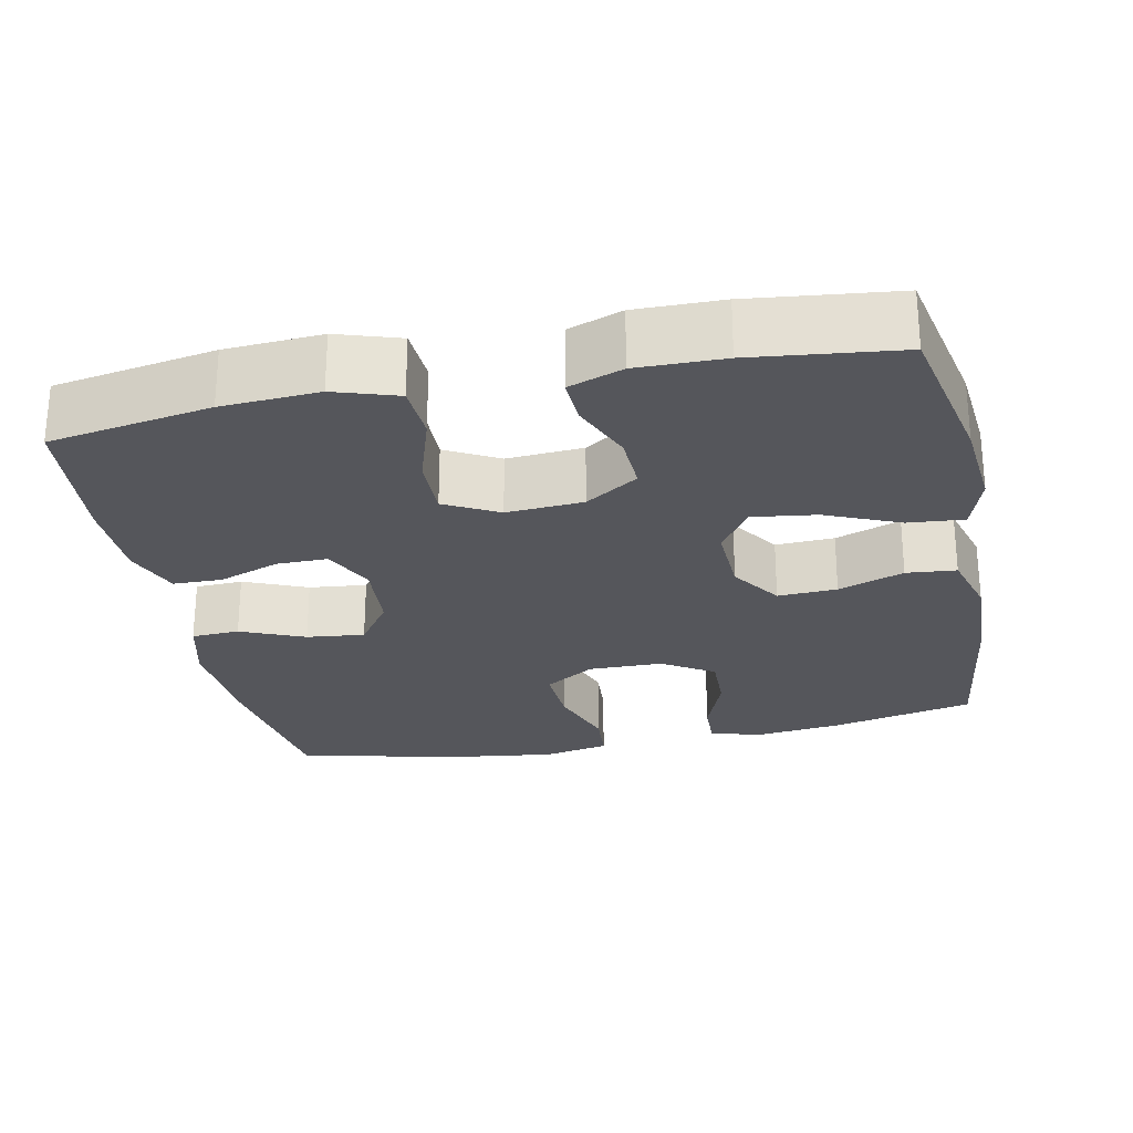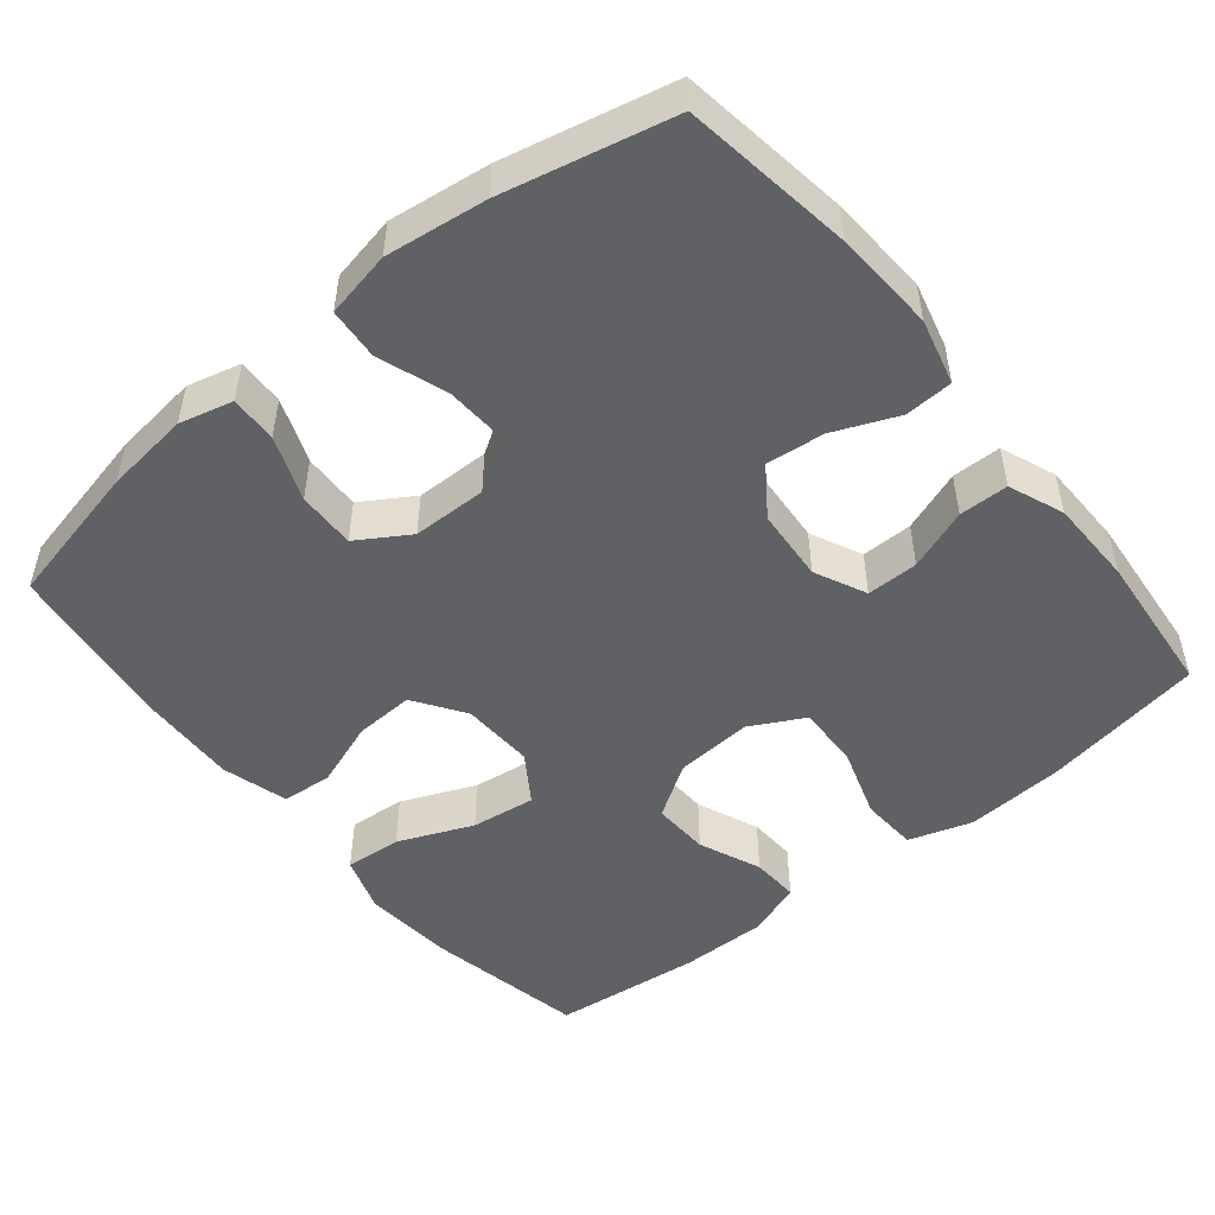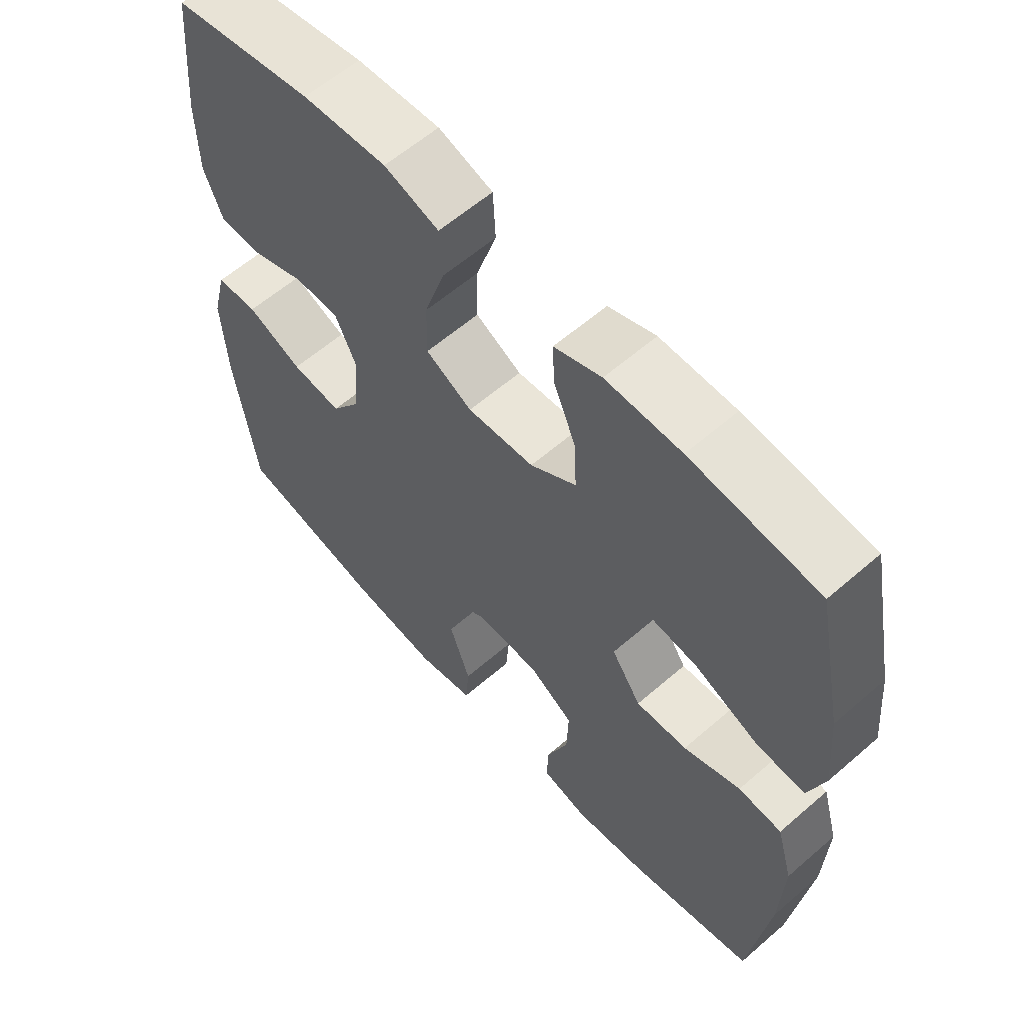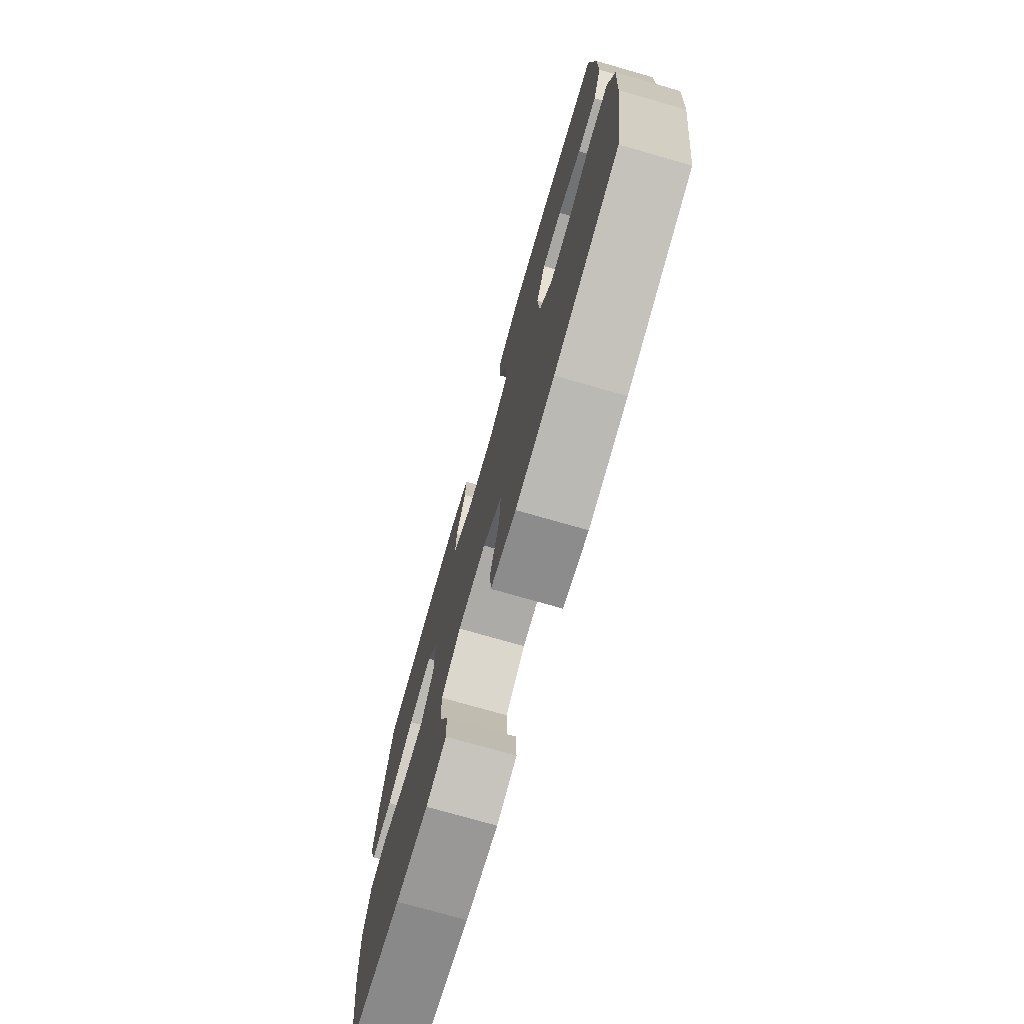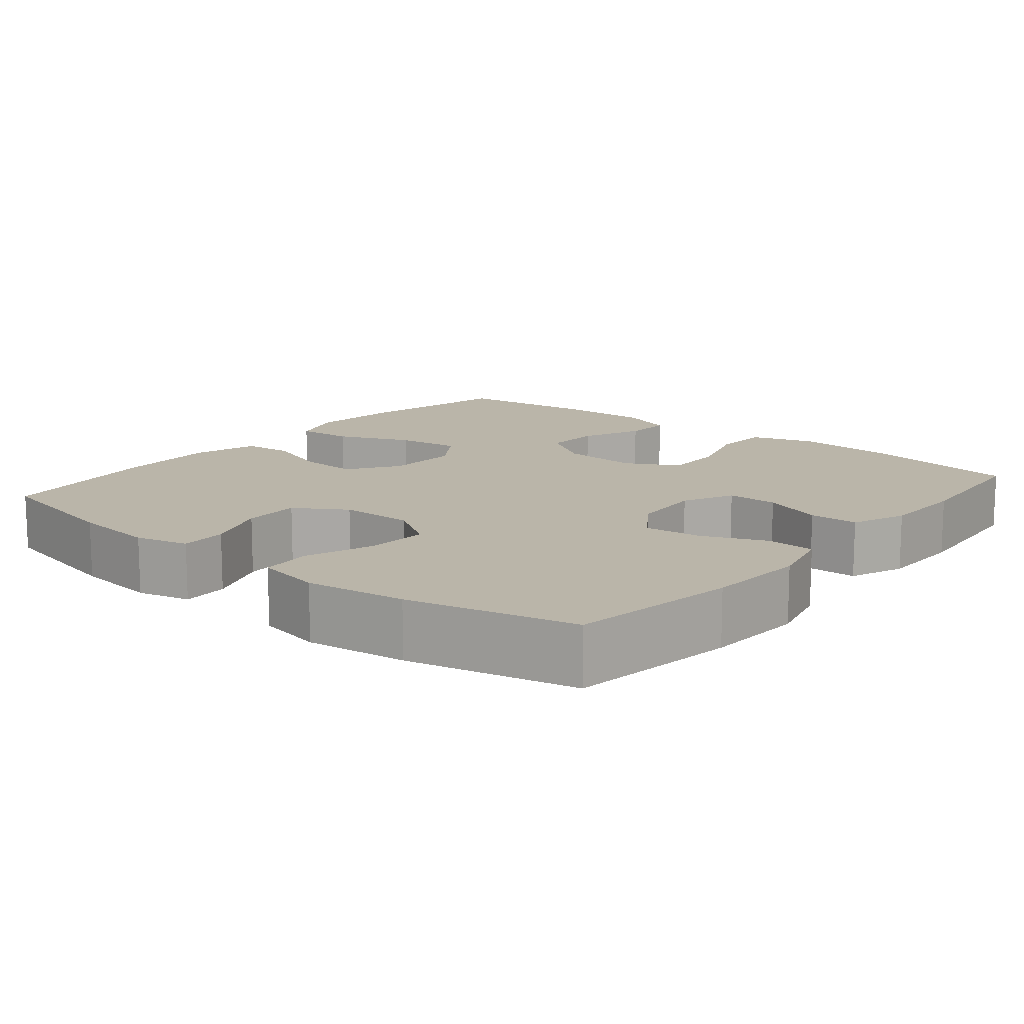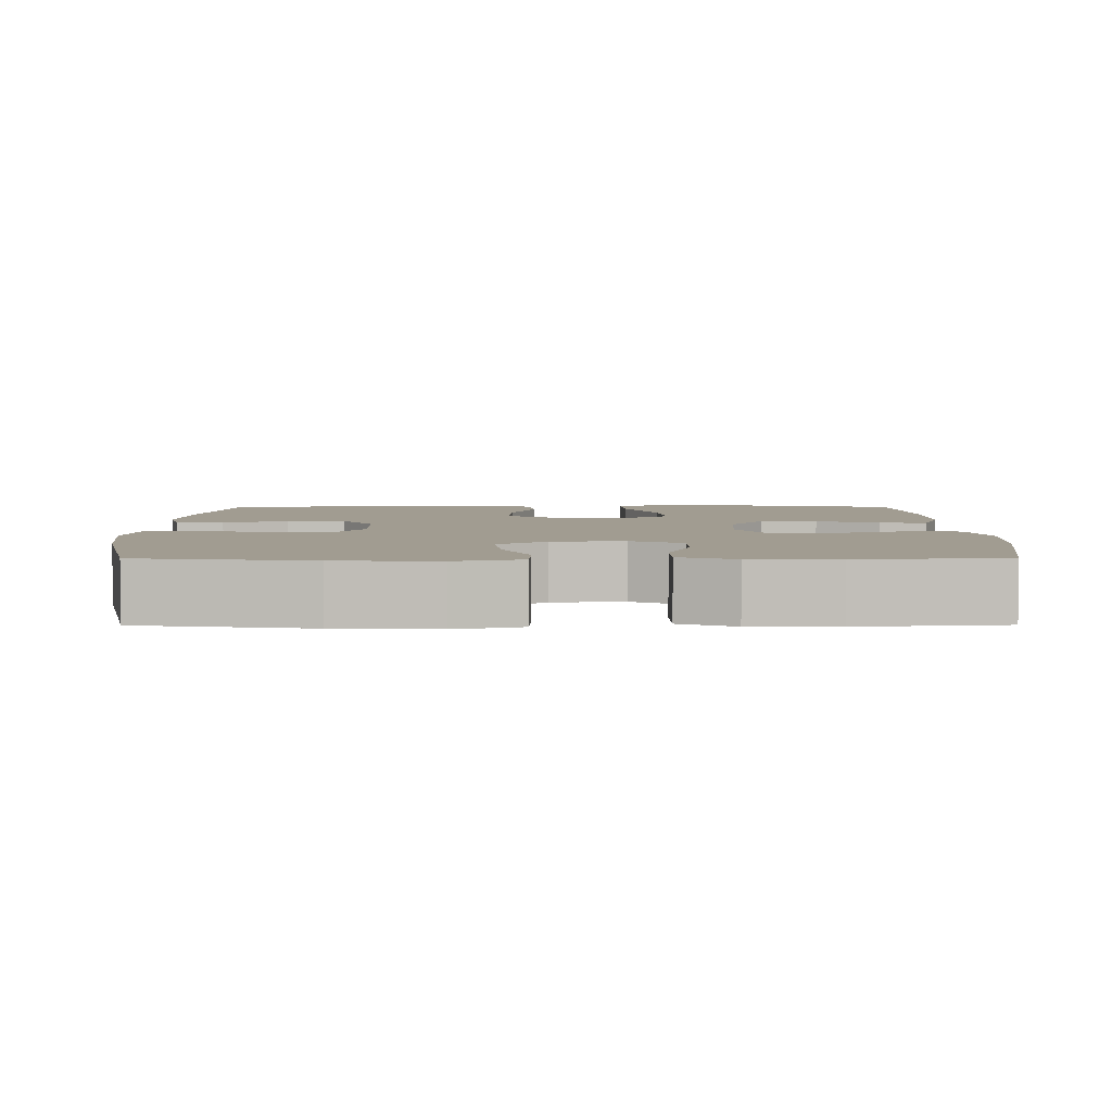
<metadata>
{"format":"obj","ext":"obj","renderer":"f3d","projection":"perspective","resolution":1024,"background":"white","views":[{"elev":-26.2,"azim":11.7,"up":"+Y"},{"elev":-50.2,"azim":-140.7,"up":"+Y"},{"elev":59.9,"azim":48.3,"up":"+Z"},{"elev":-75.3,"azim":-106.0,"up":"+Z"},{"elev":13.5,"azim":-140.4,"up":"+Y"},{"elev":4.5,"azim":-90.3,"up":"+Y"}]}
</metadata>
<code>
o path6172
v 0.5293 0.0375 -0.2627
v 0.5346 0.0375 -0.1273
v 0.5093 0.0375 -0.03837
v 0.4417 0.0375 -0.03225
v 0.353 0.0375 -0.06377
v 0.2729 0.0375 -0.06735
v 0.2268 0.0375 0.001041
v 0.223 0.0375 0.09919
v 0.2658 0.0375 0.1633
v 0.3523 0.0375 0.1515
v 0.4522 0.0375 0.1088
v 0.5282 0.0375 0.1023
v 0.5533 0.0375 0.1785
v 0.5421 0.0375 0.3025
v 0.4992 0.0375 0.5132
v 0.3002 0.0375 0.5364
v 0.1827 0.0375 0.5383
v 0.1092 0.0375 0.5123
v 0.1124 0.0375 0.4482
v 0.1476 0.0375 0.3648
v 0.1507 0.0375 0.2886
v 0.07917 0.0375 0.2423
v -0.02458 0.0375 0.2353
v -0.09673 0.0375 0.2738
v -0.09505 0.0375 0.3567
v -0.06352 0.0375 0.4543
v -0.06766 0.0375 0.5302
v -0.1528 0.0375 0.5576
v -0.2837 0.0375 0.55
v -0.5027 0.0375 0.5132
v -0.5209 0.0375 0.3182
v -0.5193 0.0375 0.2021
v -0.4898 0.0375 0.1278
v -0.4232 0.0375 0.1266
v -0.3408 0.0375 0.1564
v -0.2713 0.0375 0.1566
v -0.2385 0.0375 0.08699
v -0.2459 0.0375 -0.01111
v -0.2918 0.0375 -0.07594
v -0.3702 0.0375 -0.06725
v -0.4564 0.0375 -0.03076
v -0.5212 0.0375 -0.03367
v -0.5437 0.0375 -0.1223
v -0.536 0.0375 -0.2591
v -0.5027 0.0375 -0.4885
v -0.2752 0.0375 -0.5406
v -0.1389 0.0375 -0.5587
v -0.04956 0.0375 -0.5412
v -0.04405 0.0375 -0.4724
v -0.0767 0.0375 -0.3783
v -0.08127 0.0375 -0.2949
v -0.013 0.0375 -0.2521
v 0.08718 0.0375 -0.2537
v 0.1569 0.0375 -0.2973
v 0.1544 0.0375 -0.3756
v 0.1211 0.0375 -0.4621
v 0.1187 0.0375 -0.5256
v 0.1907 0.0375 -0.5441
v 0.3054 0.0375 -0.5308
v 0.4992 0.0375 -0.4885
v 0.5293 -0.0375 -0.2627
v 0.5346 -0.0375 -0.1273
v 0.5093 -0.0375 -0.03837
v 0.4417 -0.0375 -0.03225
v 0.353 -0.0375 -0.06377
v 0.2729 -0.0375 -0.06735
v 0.2268 -0.0375 0.001041
v 0.223 -0.0375 0.09919
v 0.2658 -0.0375 0.1633
v 0.3523 -0.0375 0.1515
v 0.4522 -0.0375 0.1088
v 0.5282 -0.0375 0.1023
v 0.5533 -0.0375 0.1785
v 0.5421 -0.0375 0.3025
v 0.4992 -0.0375 0.5132
v 0.3002 -0.0375 0.5364
v 0.1827 -0.0375 0.5383
v 0.1092 -0.0375 0.5123
v 0.1124 -0.0375 0.4482
v 0.1476 -0.0375 0.3648
v 0.1507 -0.0375 0.2886
v 0.07917 -0.0375 0.2423
v -0.02458 -0.0375 0.2353
v -0.09673 -0.0375 0.2738
v -0.09505 -0.0375 0.3567
v -0.06352 -0.0375 0.4543
v -0.06766 -0.0375 0.5302
v -0.1528 -0.0375 0.5576
v -0.2837 -0.0375 0.55
v -0.5027 -0.0375 0.5132
v -0.5209 -0.0375 0.3182
v -0.5193 -0.0375 0.2021
v -0.4898 -0.0375 0.1278
v -0.4232 -0.0375 0.1266
v -0.3408 -0.0375 0.1564
v -0.2713 -0.0375 0.1566
v -0.2385 -0.0375 0.08699
v -0.2459 -0.0375 -0.01111
v -0.2918 -0.0375 -0.07594
v -0.3702 -0.0375 -0.06725
v -0.4564 -0.0375 -0.03076
v -0.5212 -0.0375 -0.03367
v -0.5437 -0.0375 -0.1223
v -0.536 -0.0375 -0.2591
v -0.5027 -0.0375 -0.4885
v -0.2752 -0.0375 -0.5406
v -0.1389 -0.0375 -0.5587
v -0.04956 -0.0375 -0.5412
v -0.04405 -0.0375 -0.4724
v -0.0767 -0.0375 -0.3783
v -0.08127 -0.0375 -0.2949
v -0.013 -0.0375 -0.2521
v 0.08718 -0.0375 -0.2537
v 0.1569 -0.0375 -0.2973
v 0.1544 -0.0375 -0.3756
v 0.1211 -0.0375 -0.4621
v 0.1187 -0.0375 -0.5256
v 0.1907 -0.0375 -0.5441
v 0.3054 -0.0375 -0.5308
v 0.4992 -0.0375 -0.4885
v -0.06766 0.0375 0.5302
v -0.06766 0.0375 0.5302
v -0.1528 0.0375 0.5576
v -0.2837 0.0375 0.55
v 0.3002 0.0375 0.5364
v 0.1827 0.0375 0.5383
v 0.1092 0.0375 0.5123
v 0.1092 0.0375 0.5123
v -0.06352 0.0375 0.4543
v 0.4992 0.0375 0.5132
v 0.4992 0.0375 0.5132
v -0.5027 0.0375 0.5132
v -0.5027 0.0375 0.5132
v 0.1124 0.0375 0.4482
v -0.09505 0.0375 0.3567
v 0.1476 0.0375 0.3648
v -0.5209 0.0375 0.3182
v 0.5421 0.0375 0.3025
v 0.1507 0.0375 0.2886
v -0.09673 0.0375 0.2738
v -0.09673 0.0375 0.2738
v -0.5193 0.0375 0.2021
v 0.5533 0.0375 0.1785
v 0.07917 0.0375 0.2423
v -0.02458 0.0375 0.2353
v -0.4898 0.0375 0.1278
v -0.4898 0.0375 0.1278
v 0.5282 0.0375 0.1023
v 0.5282 0.0375 0.1023
v 0.2658 0.0375 0.1633
v 0.2658 0.0375 0.1633
v 0.3523 0.0375 0.1515
v 0.223 0.0375 0.09919
v -0.3408 0.0375 0.1564
v -0.2713 0.0375 0.1566
v -0.2713 0.0375 0.1566
v -0.2385 0.0375 0.08699
v -0.4232 0.0375 0.1266
v 0.4522 0.0375 0.1088
v 0.2268 0.0375 0.001041
v -0.2459 0.0375 -0.01111
v 0.2729 0.0375 -0.06735
v -0.2918 0.0375 -0.07594
v -0.2918 0.0375 -0.07594
v -0.3702 0.0375 -0.06725
v -0.4564 0.0375 -0.03076
v -0.5212 0.0375 -0.03367
v -0.5212 0.0375 -0.03367
v 0.5093 0.0375 -0.03837
v 0.5093 0.0375 -0.03837
v 0.4417 0.0375 -0.03225
v 0.353 0.0375 -0.06377
v -0.5437 0.0375 -0.1223
v 0.5346 0.0375 -0.1273
v -0.536 0.0375 -0.2591
v 0.5293 0.0375 -0.2627
v -0.013 0.0375 -0.2521
v 0.08718 0.0375 -0.2537
v -0.08127 0.0375 -0.2949
v -0.08127 0.0375 -0.2949
v 0.1569 0.0375 -0.2973
v -0.0767 0.0375 -0.3783
v 0.1544 0.0375 -0.3756
v 0.1211 0.0375 -0.4621
v -0.04405 0.0375 -0.4724
v -0.5027 0.0375 -0.4885
v -0.5027 0.0375 -0.4885
v 0.1187 0.0375 -0.5256
v 0.1187 0.0375 -0.5256
v 0.4992 0.0375 -0.4885
v 0.4992 0.0375 -0.4885
v -0.04956 0.0375 -0.5412
v -0.04956 0.0375 -0.5412
v 0.3054 0.0375 -0.5308
v -0.2752 0.0375 -0.5406
v 0.1907 0.0375 -0.5441
v -0.1389 0.0375 -0.5587
v -0.06766 -0.0375 0.5302
v -0.06766 -0.0375 0.5302
v -0.1528 -0.0375 0.5576
v -0.2837 -0.0375 0.55
v 0.3002 -0.0375 0.5364
v 0.1827 -0.0375 0.5383
v 0.1092 -0.0375 0.5123
v 0.1092 -0.0375 0.5123
v -0.06352 -0.0375 0.4543
v 0.4992 -0.0375 0.5132
v 0.4992 -0.0375 0.5132
v -0.5027 -0.0375 0.5132
v -0.5027 -0.0375 0.5132
v 0.1124 -0.0375 0.4482
v -0.09505 -0.0375 0.3567
v 0.1476 -0.0375 0.3648
v -0.5209 -0.0375 0.3182
v 0.5421 -0.0375 0.3025
v 0.1507 -0.0375 0.2886
v -0.09673 -0.0375 0.2738
v -0.09673 -0.0375 0.2738
v -0.5193 -0.0375 0.2021
v 0.5533 -0.0375 0.1785
v 0.07917 -0.0375 0.2423
v -0.02458 -0.0375 0.2353
v -0.4898 -0.0375 0.1278
v -0.4898 -0.0375 0.1278
v 0.5282 -0.0375 0.1023
v 0.5282 -0.0375 0.1023
v 0.2658 -0.0375 0.1633
v 0.2658 -0.0375 0.1633
v 0.3523 -0.0375 0.1515
v 0.223 -0.0375 0.09919
v -0.3408 -0.0375 0.1564
v -0.2713 -0.0375 0.1566
v -0.2713 -0.0375 0.1566
v -0.2385 -0.0375 0.08699
v -0.4232 -0.0375 0.1266
v 0.4522 -0.0375 0.1088
v 0.2268 -0.0375 0.001041
v -0.2459 -0.0375 -0.01111
v 0.2729 -0.0375 -0.06735
v -0.2918 -0.0375 -0.07594
v -0.2918 -0.0375 -0.07594
v -0.3702 -0.0375 -0.06725
v -0.4564 -0.0375 -0.03076
v -0.5212 -0.0375 -0.03367
v -0.5212 -0.0375 -0.03367
v 0.5093 -0.0375 -0.03837
v 0.5093 -0.0375 -0.03837
v 0.4417 -0.0375 -0.03225
v 0.353 -0.0375 -0.06377
v -0.5437 -0.0375 -0.1223
v 0.5346 -0.0375 -0.1273
v -0.536 -0.0375 -0.2591
v 0.5293 -0.0375 -0.2627
v -0.013 -0.0375 -0.2521
v 0.08718 -0.0375 -0.2537
v -0.08127 -0.0375 -0.2949
v -0.08127 -0.0375 -0.2949
v 0.1569 -0.0375 -0.2973
v -0.0767 -0.0375 -0.3783
v 0.1544 -0.0375 -0.3756
v 0.1211 -0.0375 -0.4621
v -0.04405 -0.0375 -0.4724
v -0.5027 -0.0375 -0.4885
v -0.5027 -0.0375 -0.4885
v 0.1187 -0.0375 -0.5256
v 0.1187 -0.0375 -0.5256
v 0.4992 -0.0375 -0.4885
v 0.4992 -0.0375 -0.4885
v -0.04956 -0.0375 -0.5412
v -0.04956 -0.0375 -0.5412
v 0.3054 -0.0375 -0.5308
v -0.2752 -0.0375 -0.5406
v 0.1907 -0.0375 -0.5441
v -0.1389 -0.0375 -0.5587
f 250 252 242
f 239 258 249
f 211 203 204
f 249 251 248
f 240 256 238
f 253 249 258
f 271 260 273
f 273 261 265
f 256 252 272
f 249 253 251
f 235 219 223
f 229 202 213
f 201 232 212
f 262 274 269
f 258 260 271
f 222 237 230
f 248 251 246
f 215 229 220
f 259 274 262
f 238 256 254
f 253 271 267
f 220 236 225
f 238 254 237
f 213 203 211
f 200 206 198
f 212 232 217
f 237 254 255
f 201 212 200
f 202 229 215
f 212 206 200
f 234 238 222
f 217 234 222
f 232 234 217
f 203 213 202
f 242 252 240
f 238 237 222
f 255 258 239
f 273 260 261
f 256 240 252
f 214 201 209
f 272 259 256
f 227 229 213
f 237 255 239
f 274 259 272
f 230 227 221
f 213 216 227
f 214 231 201
f 231 219 235
f 221 227 216
f 219 231 214
f 222 230 221
f 201 231 232
f 202 215 207
f 243 250 242
f 263 272 252
f 244 250 243
f 220 229 236
f 258 271 253
f 122 28 88 199
f 28 29 89 88
f 16 17 77 76
f 17 128 205 77
f 26 27 87 86
f 131 16 76 208
f 29 133 210 89
f 18 19 79 78
f 25 26 86 85
f 19 20 80 79
f 30 31 91 90
f 14 15 75 74
f 20 21 81 80
f 141 25 85 218
f 31 32 92 91
f 13 14 74 73
f 21 22 82 81
f 23 24 84 83
f 22 23 83 82
f 32 147 224 92
f 149 13 73 226
f 151 10 70 228
f 8 9 69 68
f 35 156 233 95
f 36 37 97 96
f 34 35 95 94
f 33 34 94 93
f 11 12 72 71
f 10 11 71 70
f 7 8 68 67
f 37 38 98 97
f 6 7 67 66
f 38 164 241 98
f 40 41 101 100
f 41 168 245 101
f 170 4 64 247
f 4 5 65 64
f 42 43 103 102
f 2 3 63 62
f 5 6 66 65
f 39 40 100 99
f 43 44 104 103
f 1 2 62 61
f 52 53 113 112
f 180 52 112 257
f 53 54 114 113
f 50 51 111 110
f 54 55 115 114
f 55 56 116 115
f 49 50 110 109
f 44 187 264 104
f 56 189 266 116
f 191 1 61 268
f 193 49 109 270
f 59 60 120 119
f 45 46 106 105
f 58 59 119 118
f 57 58 118 117
f 47 48 108 107
f 46 47 107 106
f 173 165 175
f 162 172 181
f 134 127 126
f 172 171 174
f 163 161 179
f 176 181 172
f 194 196 183
f 196 188 184
f 179 195 175
f 172 174 176
f 158 146 142
f 152 136 125
f 124 135 155
f 185 192 197
f 181 194 183
f 145 153 160
f 171 169 174
f 138 143 152
f 182 185 197
f 161 177 179
f 176 190 194
f 143 148 159
f 161 160 177
f 136 134 126
f 123 121 129
f 135 140 155
f 160 178 177
f 124 123 135
f 125 138 152
f 135 123 129
f 157 145 161
f 140 145 157
f 155 140 157
f 126 125 136
f 165 163 175
f 161 145 160
f 178 162 181
f 196 184 183
f 179 175 163
f 137 132 124
f 195 179 182
f 150 136 152
f 160 162 178
f 197 195 182
f 153 144 150
f 136 150 139
f 137 124 154
f 154 158 142
f 144 139 150
f 142 137 154
f 145 144 153
f 124 155 154
f 125 130 138
f 166 165 173
f 186 175 195
f 167 166 173
f 143 159 152
f 181 176 194

</code>
